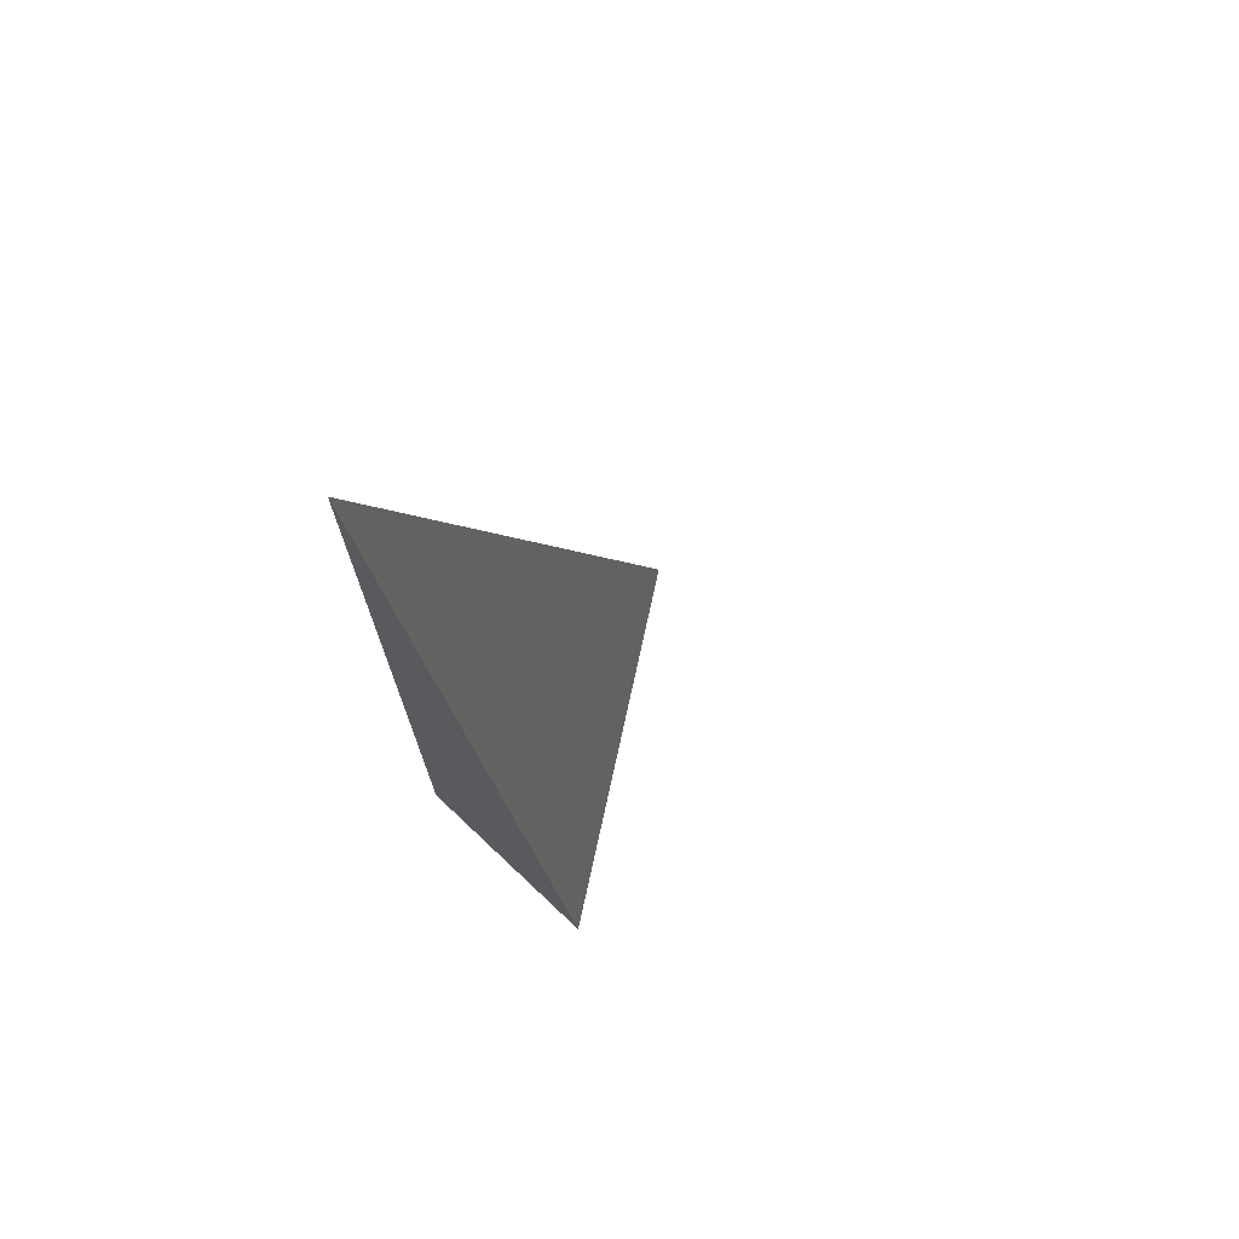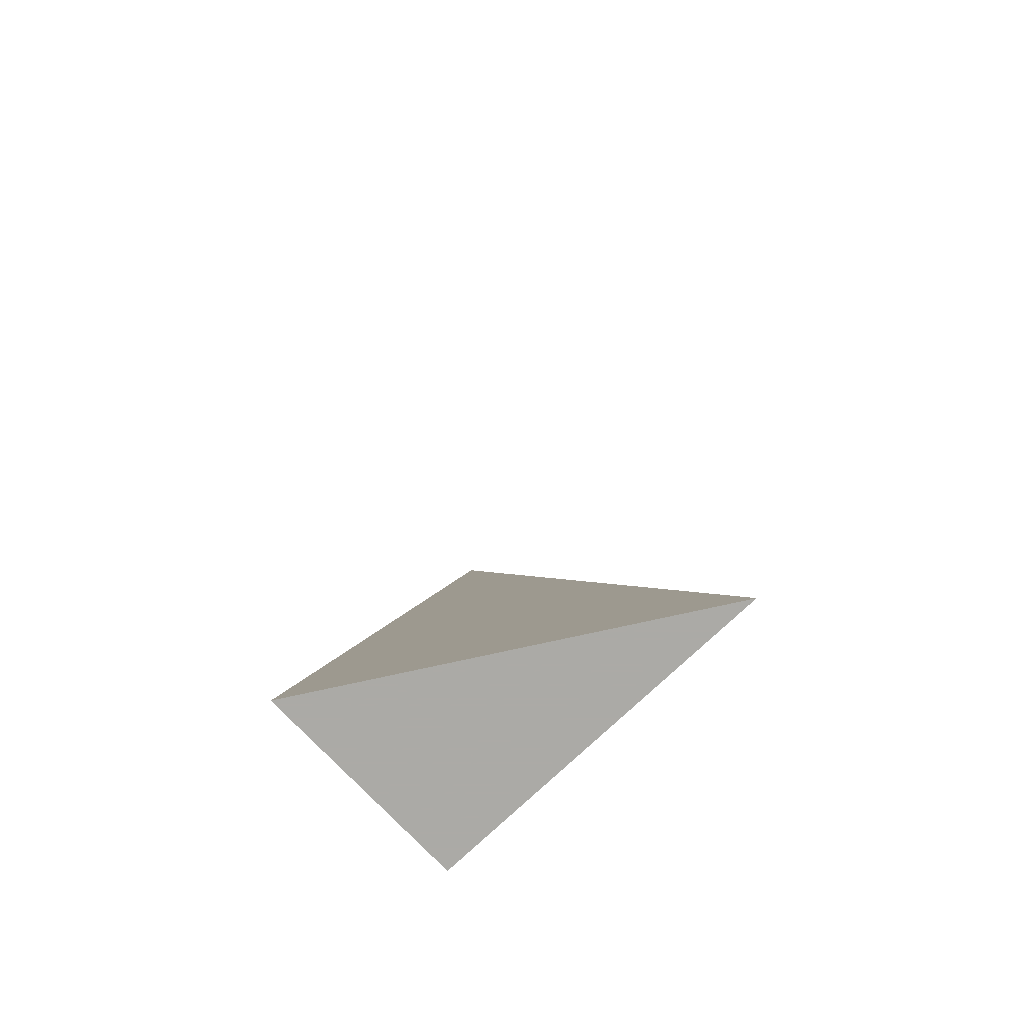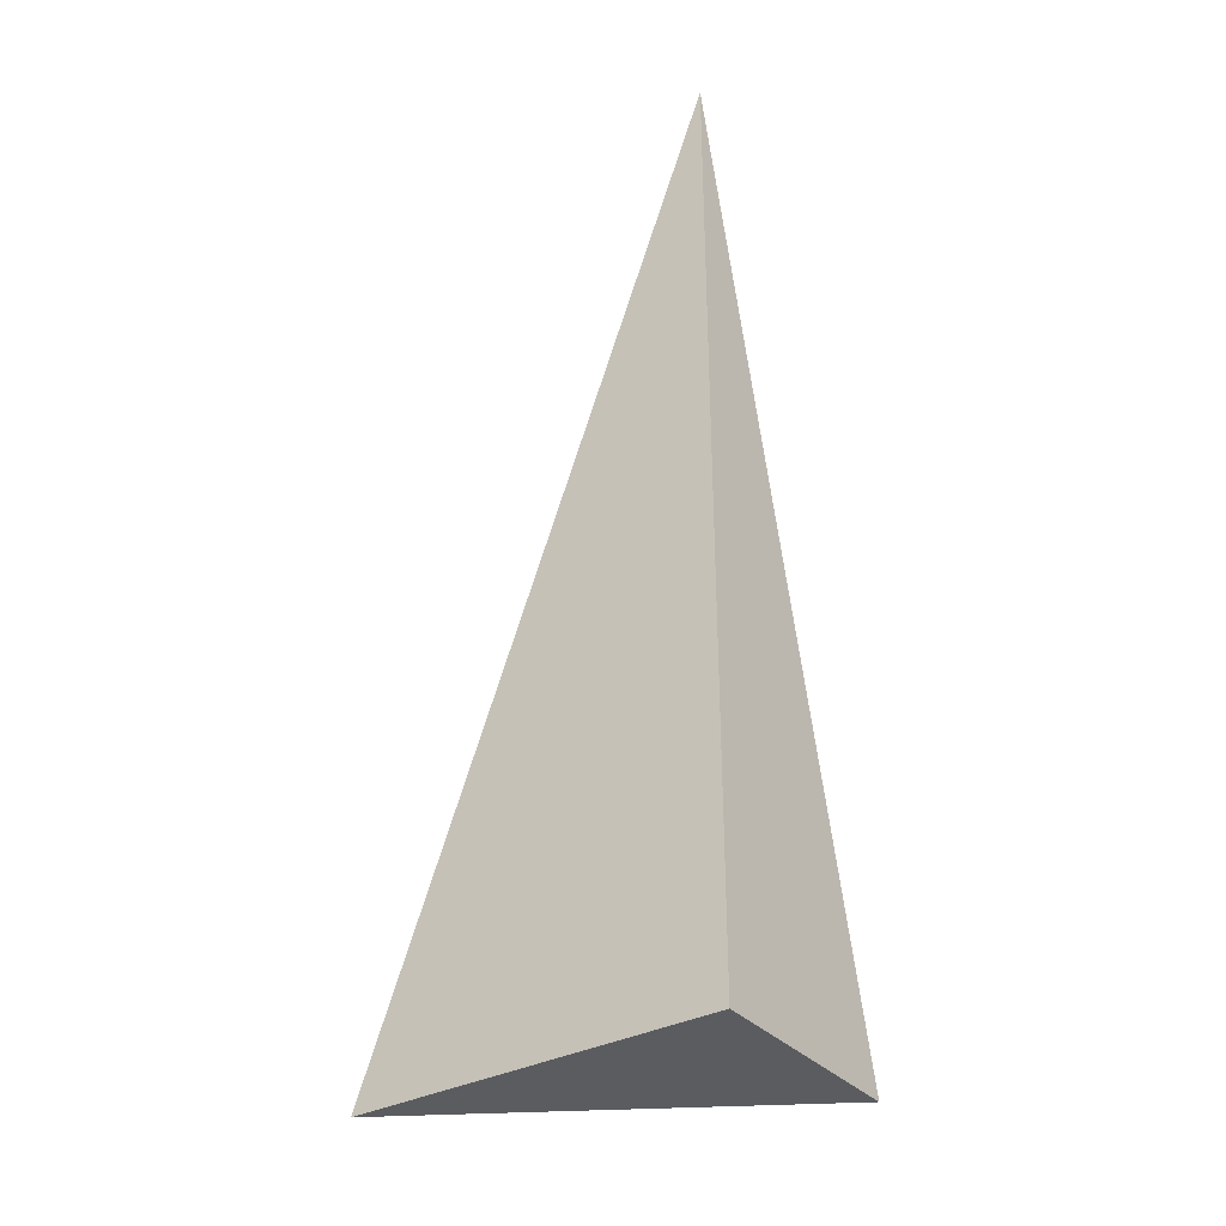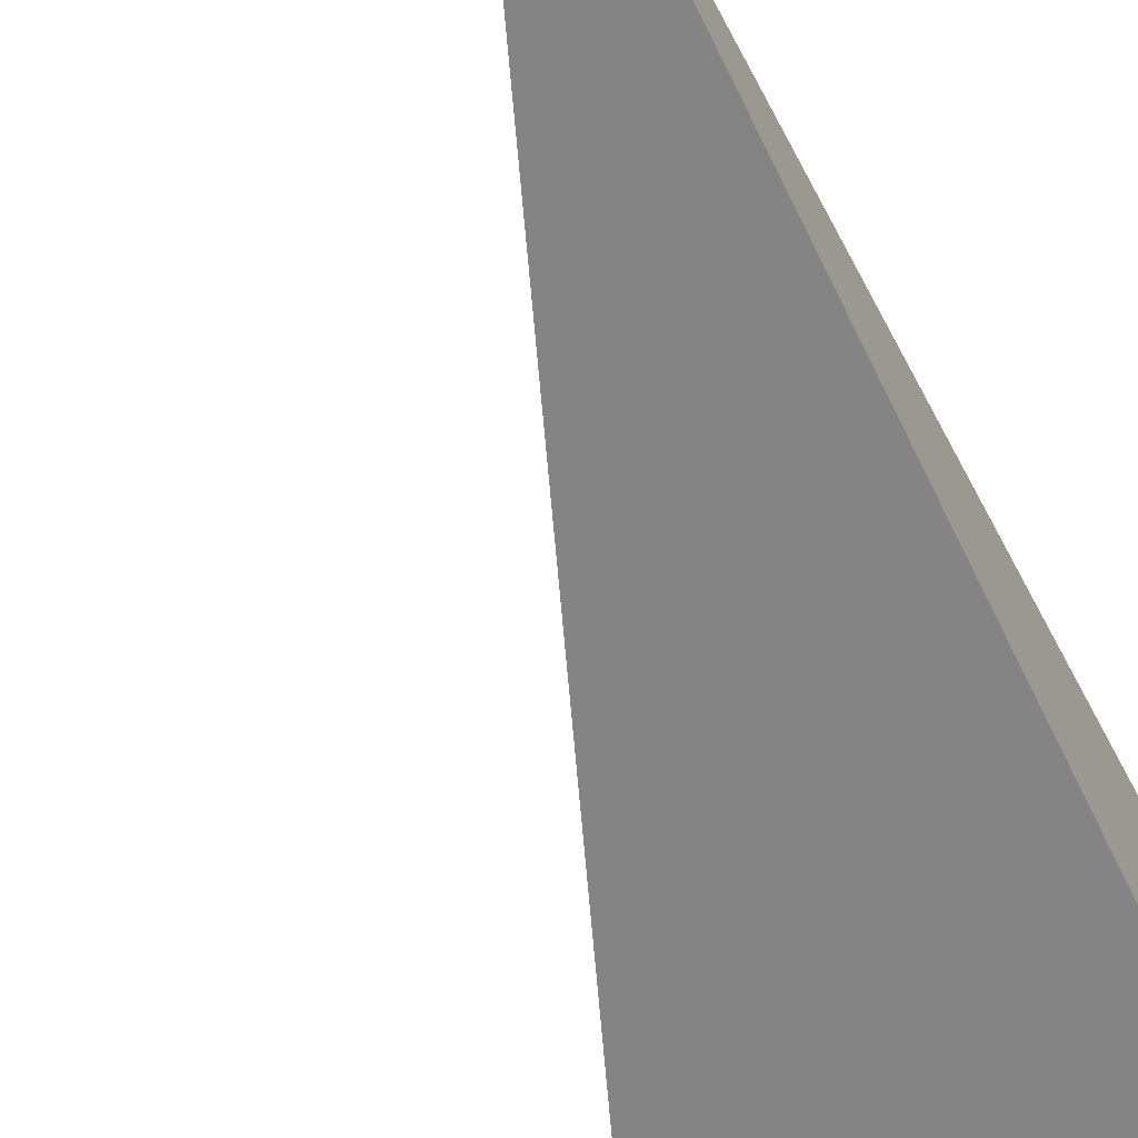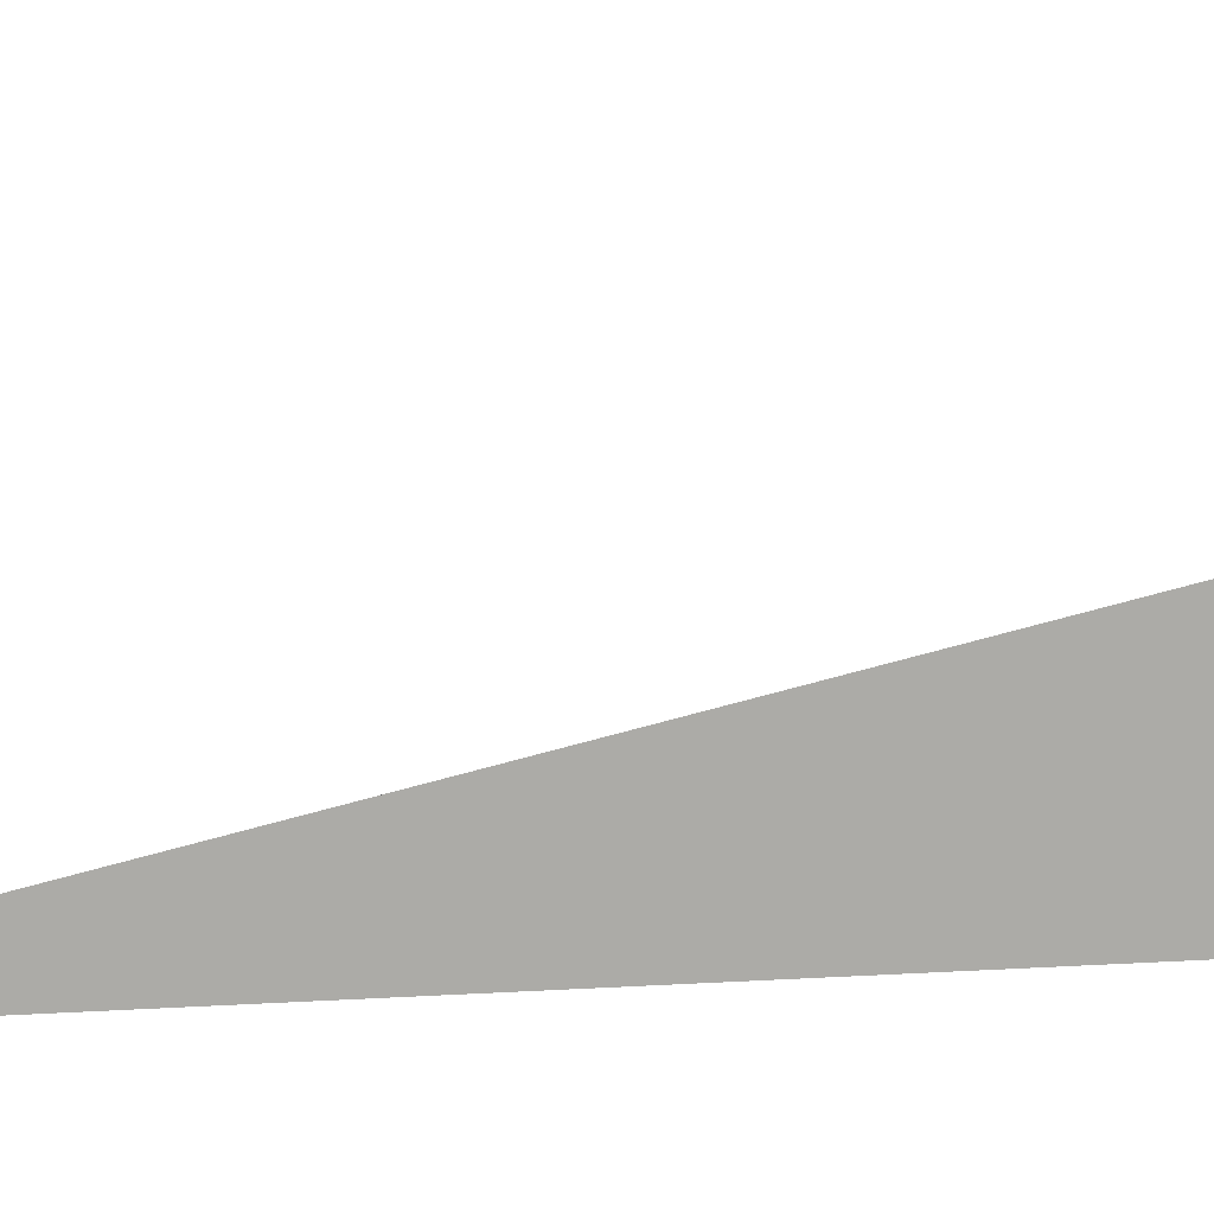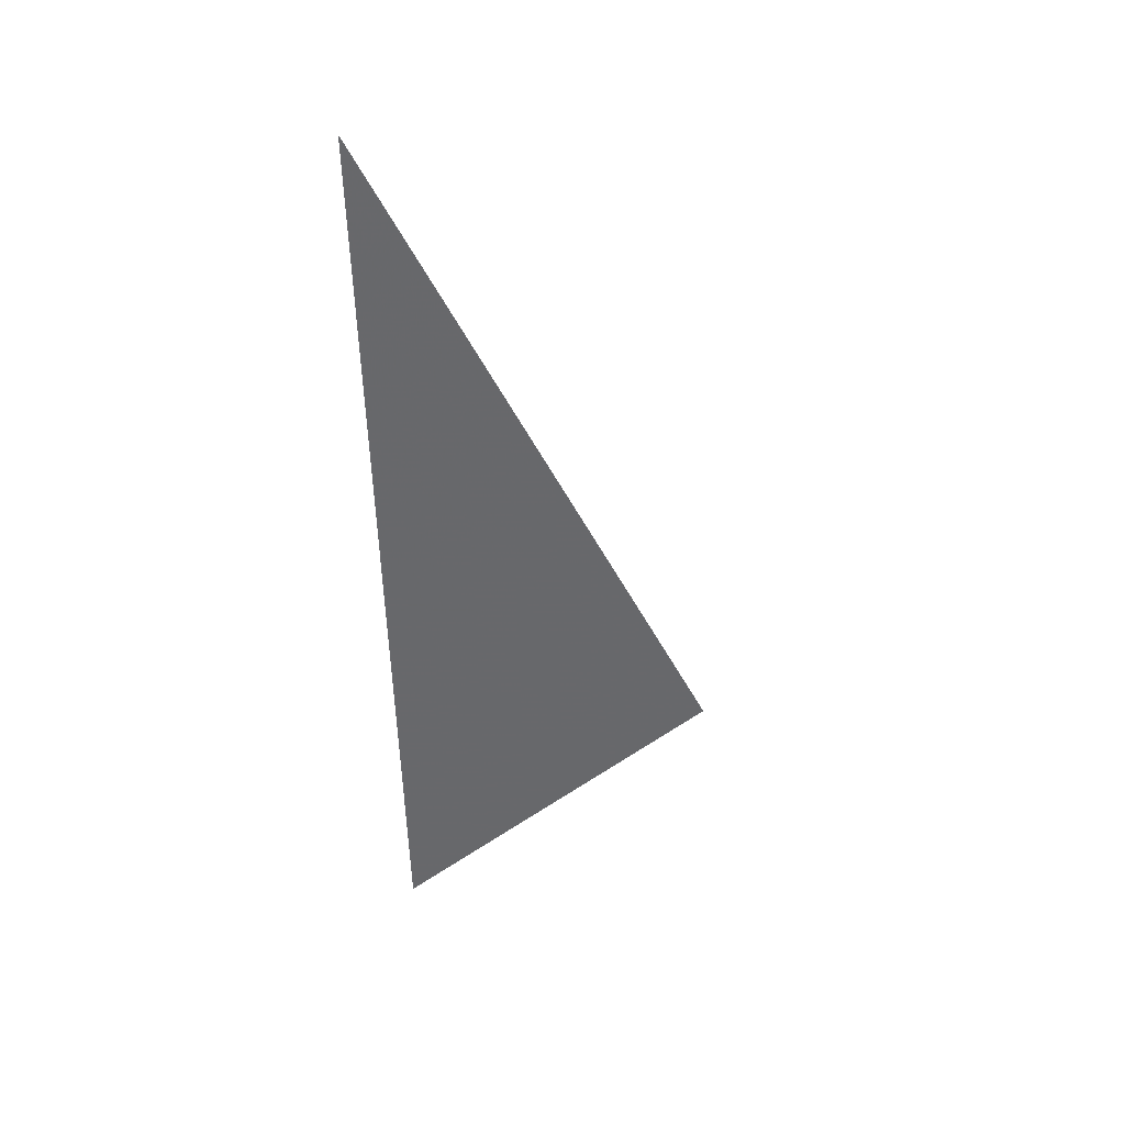
<metadata>
{"format":"obj","ext":"obj","renderer":"f3d","projection":"perspective","resolution":1024,"background":"white","views":[{"elev":73.0,"azim":-46.7,"up":"+Y"},{"elev":-75.9,"azim":43.5,"up":"+Y"},{"elev":-34.4,"azim":-144.6,"up":"+Y"},{"elev":-61.4,"azim":-154.6,"up":"+Z"},{"elev":14.1,"azim":-98.2,"up":"+Z"},{"elev":54.2,"azim":-3.9,"up":"+Y"}]}
</metadata>
<code>
v -0.1244 -0.3298 -0.07477
v 0.3733 -0.3298 -0.07477
v -0.1244 0.9894 -0.07477
v -0.1244 -0.3298 0.2243
v -0.1244 0.3298 -0.07477
v 0.1244 0.3298 -0.07477
v 0.1244 -0.3298 -0.07477
v 0.1244 -0.3298 0.07477
v -0.1244 -0.3298 0.07477
v -0.1244 0.3298 0.07477
v -0.1244 2.776e-17 -0.07477
v -6.939e-18 2.776e-17 -0.07477
v -6.939e-18 -0.3298 -0.07477
v -0.1244 0.6596 -0.07477
v -6.939e-18 0.6596 -0.07477
v -6.939e-18 0.3298 -0.07477
v 0.2489 2.776e-17 -0.07477
v 0.2489 -0.3298 -0.07477
v 0.1244 2.776e-17 -0.07477
v -6.939e-18 -0.3298 0
v -0.1244 -0.3298 0
v 0.2489 -0.3298 0
v 0.1244 -0.3298 0
v -6.939e-18 -0.3298 0.1495
v -0.1244 -0.3298 0.1495
v -6.939e-18 -0.3298 0.07477
v -0.1244 0.3298 0
v -0.1244 0.6596 0
v -0.1244 2.776e-17 0
v -0.1244 2.776e-17 0.1495
v -0.1244 2.776e-17 0.07477
v 0.1244 2.776e-17 0
v -6.939e-18 0.3298 0
v -6.939e-18 2.776e-17 0.07477
v -0.1244 -0.1649 -0.07477
v -0.06222 -0.1649 -0.07477
v -0.06222 -0.3298 -0.07477
v -0.1244 0.1649 -0.07477
v -0.06222 0.1649 -0.07477
v -0.06222 2.776e-17 -0.07477
v 0.06222 -0.1649 -0.07477
v 0.06222 -0.3298 -0.07477
v -6.939e-18 -0.1649 -0.07477
v -0.1244 0.4947 -0.07477
v -0.06222 0.4947 -0.07477
v -0.06222 0.3298 -0.07477
v -0.1244 0.8245 -0.07477
v -0.06222 0.8245 -0.07477
v -0.06222 0.6596 -0.07477
v 0.06222 0.4947 -0.07477
v 0.06222 0.3298 -0.07477
v -6.939e-18 0.4947 -0.07477
v 0.1867 0.1649 -0.07477
v 0.1867 2.776e-17 -0.07477
v 0.1244 0.1649 -0.07477
v 0.3111 -0.1649 -0.07477
v 0.3111 -0.3298 -0.07477
v 0.2489 -0.1649 -0.07477
v 0.1867 -0.3298 -0.07477
v 0.1244 -0.1649 -0.07477
v 0.1867 -0.1649 -0.07477
v -6.939e-18 0.1649 -0.07477
v 0.06222 0.1649 -0.07477
v 0.06222 2.776e-17 -0.07477
v -0.06222 -0.3298 -0.03739
v -0.1244 -0.3298 -0.03739
v 0.06222 -0.3298 -0.03739
v -6.939e-18 -0.3298 -0.03739
v -0.06222 -0.3298 0.03739
v -0.1244 -0.3298 0.03739
v -0.06222 -0.3298 0
v 0.1867 -0.3298 -0.03739
v 0.1244 -0.3298 -0.03739
v 0.3111 -0.3298 -0.03739
v 0.2489 -0.3298 -0.03739
v 0.1867 -0.3298 0.03739
v 0.1244 -0.3298 0.03739
v 0.1867 -0.3298 0
v 0.06222 -0.3298 0.1122
v -6.939e-18 -0.3298 0.1122
v 0.06222 -0.3298 0.07477
v -0.06222 -0.3298 0.1869
v -0.1244 -0.3298 0.1869
v -0.06222 -0.3298 0.1495
v -0.1244 -0.3298 0.1122
v -0.06222 -0.3298 0.07477
v -0.06222 -0.3298 0.1122
v 0.06222 -0.3298 0
v 0.06222 -0.3298 0.03739
v -6.939e-18 -0.3298 0.03739
v -0.1244 0.6596 -0.03739
v -0.1244 0.8245 -0.03739
v -0.1244 0.3298 -0.03739
v -0.1244 0.4947 -0.03739
v -0.1244 0.3298 0.03739
v -0.1244 0.4947 0.03739
v -0.1244 0.4947 0
v -0.1244 2.776e-17 -0.03739
v -0.1244 0.1649 -0.03739
v -0.1244 -0.1649 -0.03739
v -0.1244 -0.1649 0.03739
v -0.1244 -0.1649 0
v -0.1244 -0.1649 0.1122
v -0.1244 -0.1649 0.07477
v -0.1244 -0.1649 0.1869
v -0.1244 -0.1649 0.1495
v -0.1244 0.1649 0.1122
v -0.1244 0.1649 0.07477
v -0.1244 2.776e-17 0.1122
v -0.1244 0.1649 0
v -0.1244 2.776e-17 0.03739
v -0.1244 0.1649 0.03739
v 0.2489 -0.1649 -0.03739
v 0.1244 0.1649 -0.03739
v 0.1867 2.776e-17 -0.03739
v 0.1244 -0.1649 0.03739
v 0.1867 -0.1649 0
v -6.939e-18 0.4947 -0.03739
v 0.06222 0.3298 -0.03739
v -0.06222 0.6596 -0.03739
v -0.06222 0.3298 0.03739
v -0.06222 0.4947 0
v -0.06222 2.776e-17 0.1122
v -0.06222 0.1649 0.07477
v -0.06222 -0.1649 0.1495
v 0.06222 -0.1649 0.07477
v -6.939e-18 -0.1649 0.1122
v 0.06222 0.1649 0
v -6.939e-18 0.1649 0.03739
v 0.06222 2.776e-17 0.03739
f 1 35 37
f 35 11 36
f 36 13 37
f 35 36 37
f 11 38 40
f 38 5 39
f 39 12 40
f 38 39 40
f 12 41 43
f 41 7 42
f 42 13 43
f 41 42 43
f 11 40 36
f 40 12 43
f 43 13 36
f 40 43 36
f 5 44 46
f 44 14 45
f 45 16 46
f 44 45 46
f 14 47 49
f 47 3 48
f 48 15 49
f 47 48 49
f 15 50 52
f 50 6 51
f 51 16 52
f 50 51 52
f 14 49 45
f 49 15 52
f 52 16 45
f 49 52 45
f 6 53 55
f 53 17 54
f 54 19 55
f 53 54 55
f 17 56 58
f 56 2 57
f 57 18 58
f 56 57 58
f 18 59 61
f 59 7 60
f 60 19 61
f 59 60 61
f 17 58 54
f 58 18 61
f 61 19 54
f 58 61 54
f 5 46 39
f 46 16 62
f 62 12 39
f 46 62 39
f 16 51 63
f 51 6 55
f 55 19 63
f 51 55 63
f 19 60 64
f 60 7 41
f 41 12 64
f 60 41 64
f 16 63 62
f 63 19 64
f 64 12 62
f 63 64 62
f 1 37 66
f 37 13 65
f 65 21 66
f 37 65 66
f 13 42 68
f 42 7 67
f 67 20 68
f 42 67 68
f 20 69 71
f 69 9 70
f 70 21 71
f 69 70 71
f 13 68 65
f 68 20 71
f 71 21 65
f 68 71 65
f 7 59 73
f 59 18 72
f 72 23 73
f 59 72 73
f 18 57 75
f 57 2 74
f 74 22 75
f 57 74 75
f 22 76 78
f 76 8 77
f 77 23 78
f 76 77 78
f 18 75 72
f 75 22 78
f 78 23 72
f 75 78 72
f 8 79 81
f 79 24 80
f 80 26 81
f 79 80 81
f 24 82 84
f 82 4 83
f 83 25 84
f 82 83 84
f 25 85 87
f 85 9 86
f 86 26 87
f 85 86 87
f 24 84 80
f 84 25 87
f 87 26 80
f 84 87 80
f 7 73 67
f 73 23 88
f 88 20 67
f 73 88 67
f 23 77 89
f 77 8 81
f 81 26 89
f 77 81 89
f 26 86 90
f 86 9 69
f 69 20 90
f 86 69 90
f 23 89 88
f 89 26 90
f 90 20 88
f 89 90 88
f 3 47 92
f 47 14 91
f 91 28 92
f 47 91 92
f 14 44 94
f 44 5 93
f 93 27 94
f 44 93 94
f 27 95 97
f 95 10 96
f 96 28 97
f 95 96 97
f 14 94 91
f 94 27 97
f 97 28 91
f 94 97 91
f 5 38 99
f 38 11 98
f 98 29 99
f 38 98 99
f 11 35 100
f 35 1 66
f 66 21 100
f 35 66 100
f 21 70 102
f 70 9 101
f 101 29 102
f 70 101 102
f 11 100 98
f 100 21 102
f 102 29 98
f 100 102 98
f 9 85 104
f 85 25 103
f 103 31 104
f 85 103 104
f 25 83 106
f 83 4 105
f 105 30 106
f 83 105 106
f 30 107 109
f 107 10 108
f 108 31 109
f 107 108 109
f 25 106 103
f 106 30 109
f 109 31 103
f 106 109 103
f 5 99 93
f 99 29 110
f 110 27 93
f 99 110 93
f 29 101 111
f 101 9 104
f 104 31 111
f 101 104 111
f 31 108 112
f 108 10 95
f 95 27 112
f 108 95 112
f 29 111 110
f 111 31 112
f 112 27 110
f 111 112 110
f 2 56 74
f 56 17 113
f 113 22 74
f 56 113 74
f 17 53 115
f 53 6 114
f 114 32 115
f 53 114 115
f 32 116 117
f 116 8 76
f 76 22 117
f 116 76 117
f 17 115 113
f 115 32 117
f 117 22 113
f 115 117 113
f 6 50 119
f 50 15 118
f 118 33 119
f 50 118 119
f 15 48 120
f 48 3 92
f 92 28 120
f 48 92 120
f 28 96 122
f 96 10 121
f 121 33 122
f 96 121 122
f 15 120 118
f 120 28 122
f 122 33 118
f 120 122 118
f 10 107 124
f 107 30 123
f 123 34 124
f 107 123 124
f 30 105 125
f 105 4 82
f 82 24 125
f 105 82 125
f 24 79 127
f 79 8 126
f 126 34 127
f 79 126 127
f 30 125 123
f 125 24 127
f 127 34 123
f 125 127 123
f 6 119 114
f 119 33 128
f 128 32 114
f 119 128 114
f 33 121 129
f 121 10 124
f 124 34 129
f 121 124 129
f 34 126 130
f 126 8 116
f 116 32 130
f 126 116 130
f 33 129 128
f 129 34 130
f 130 32 128
f 129 130 128

</code>
